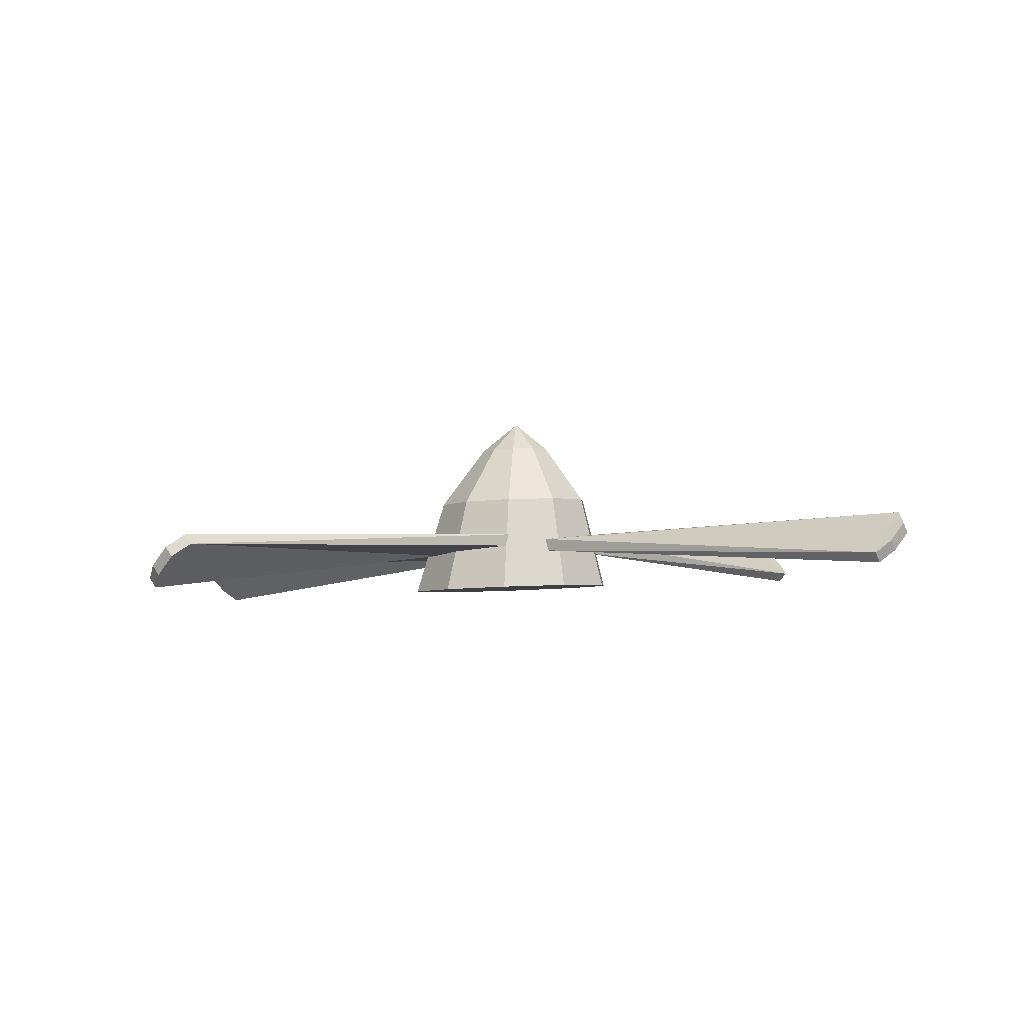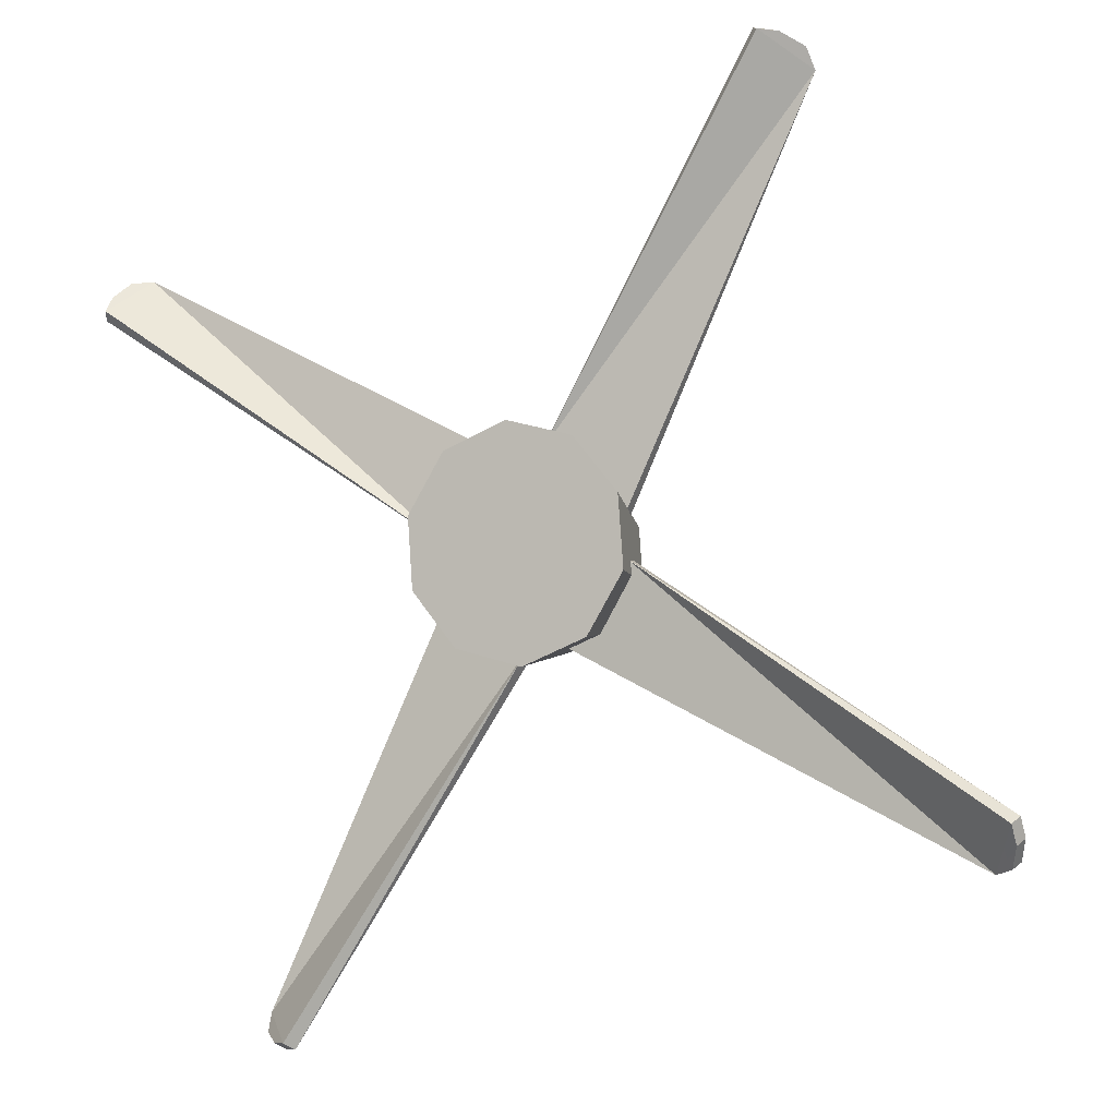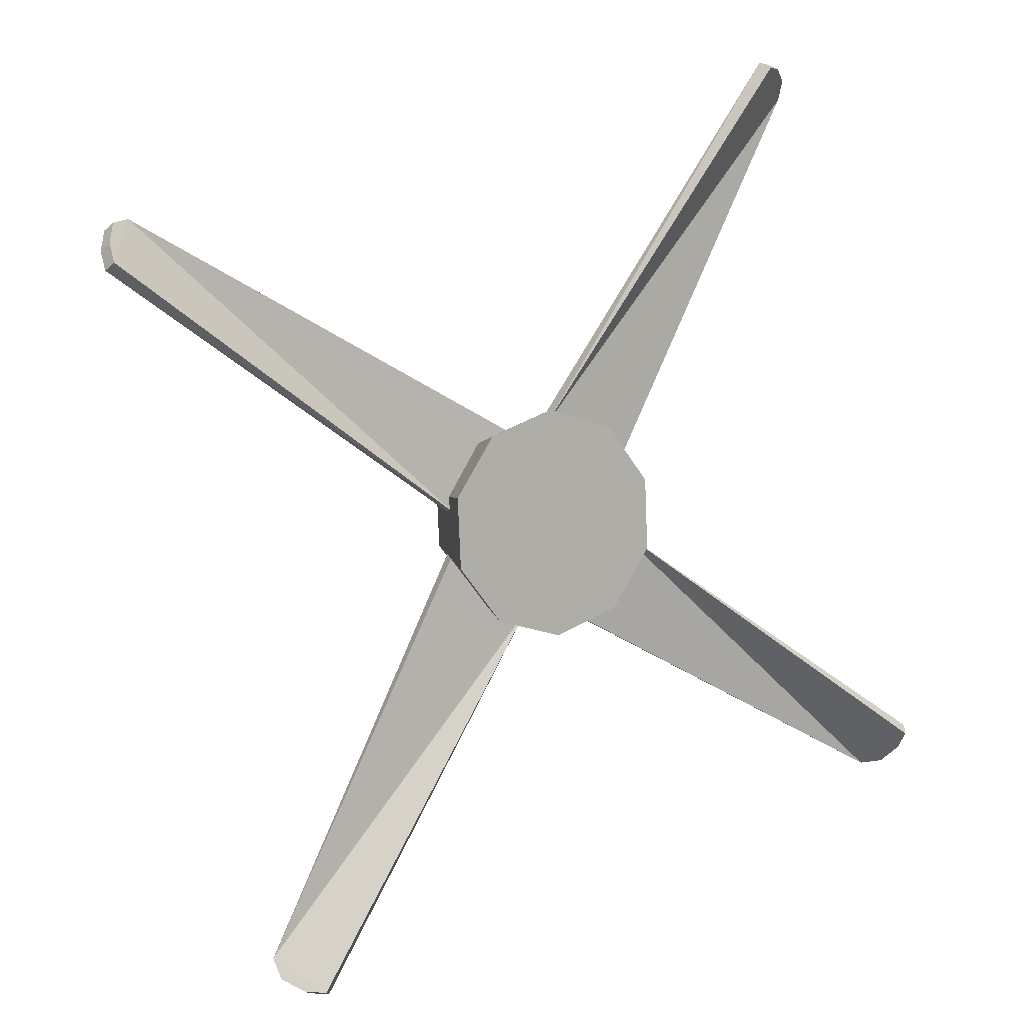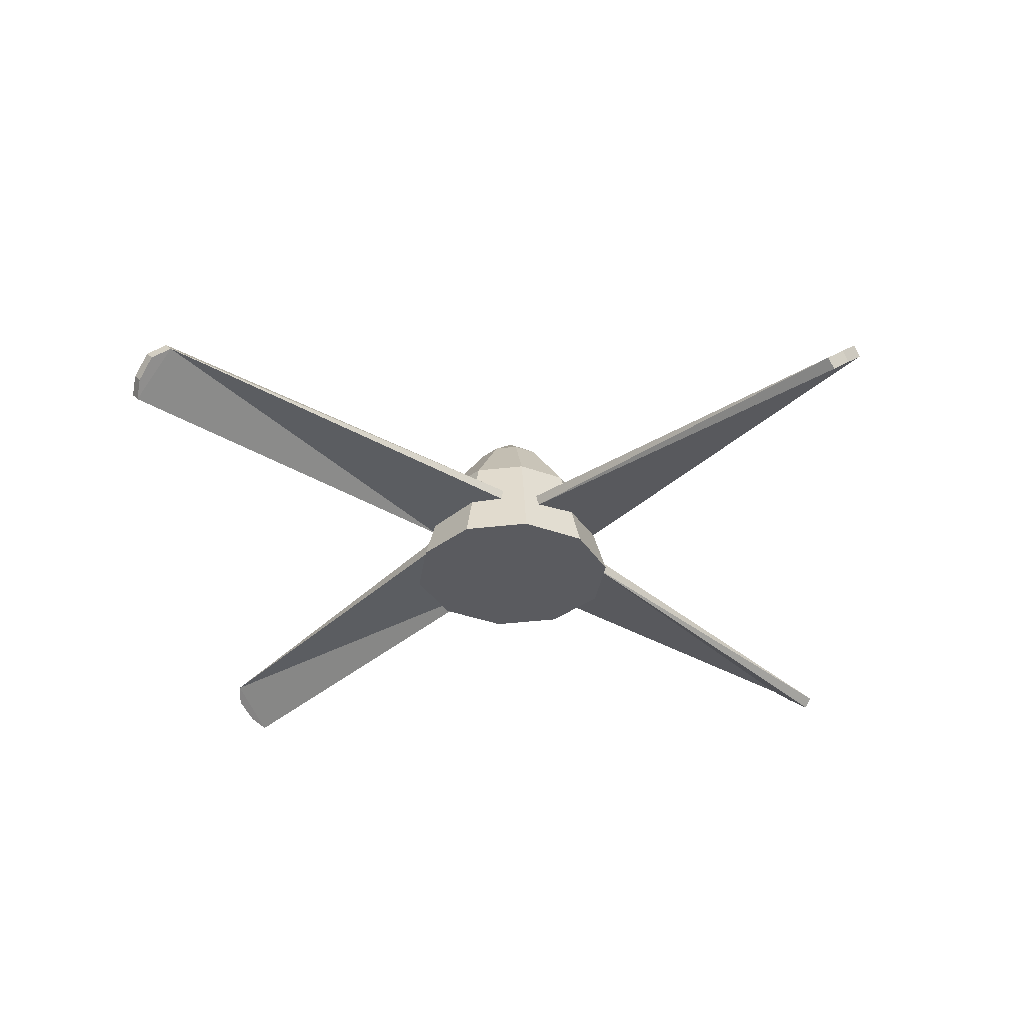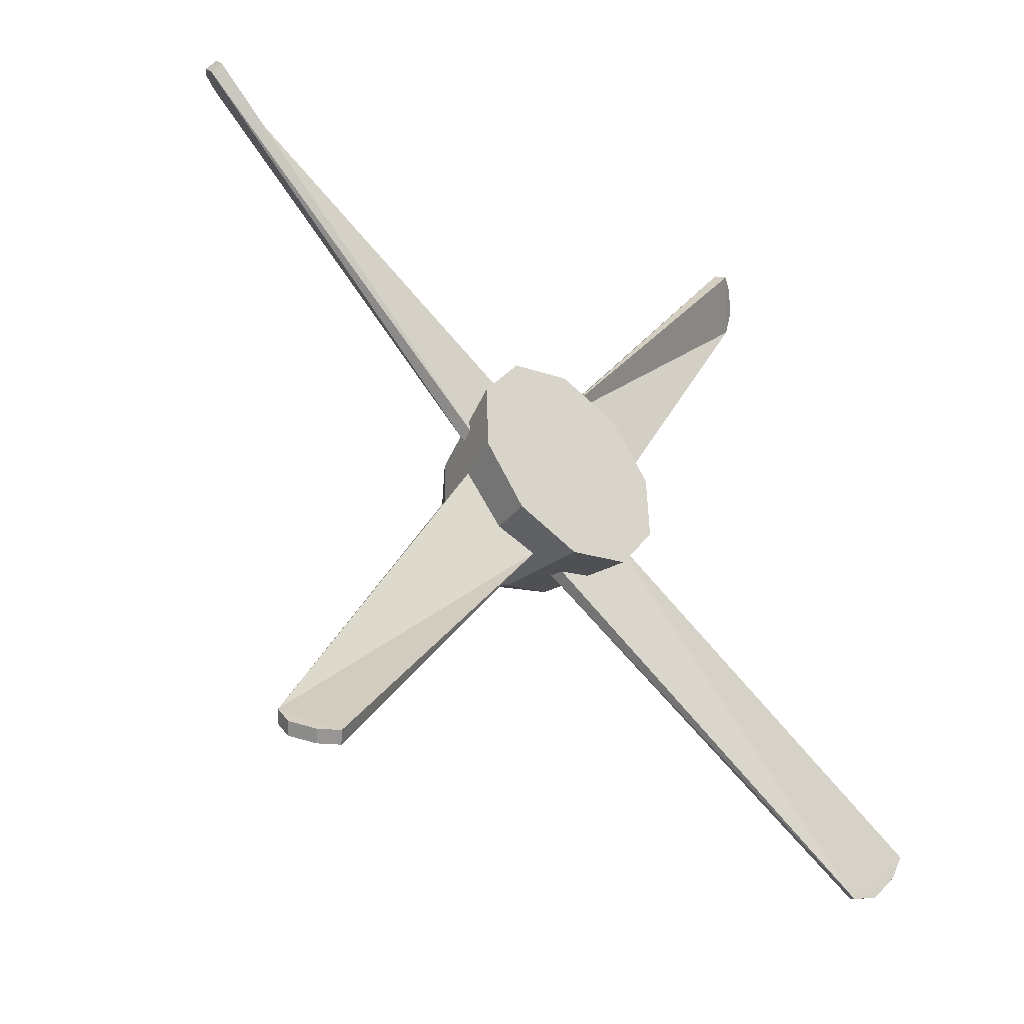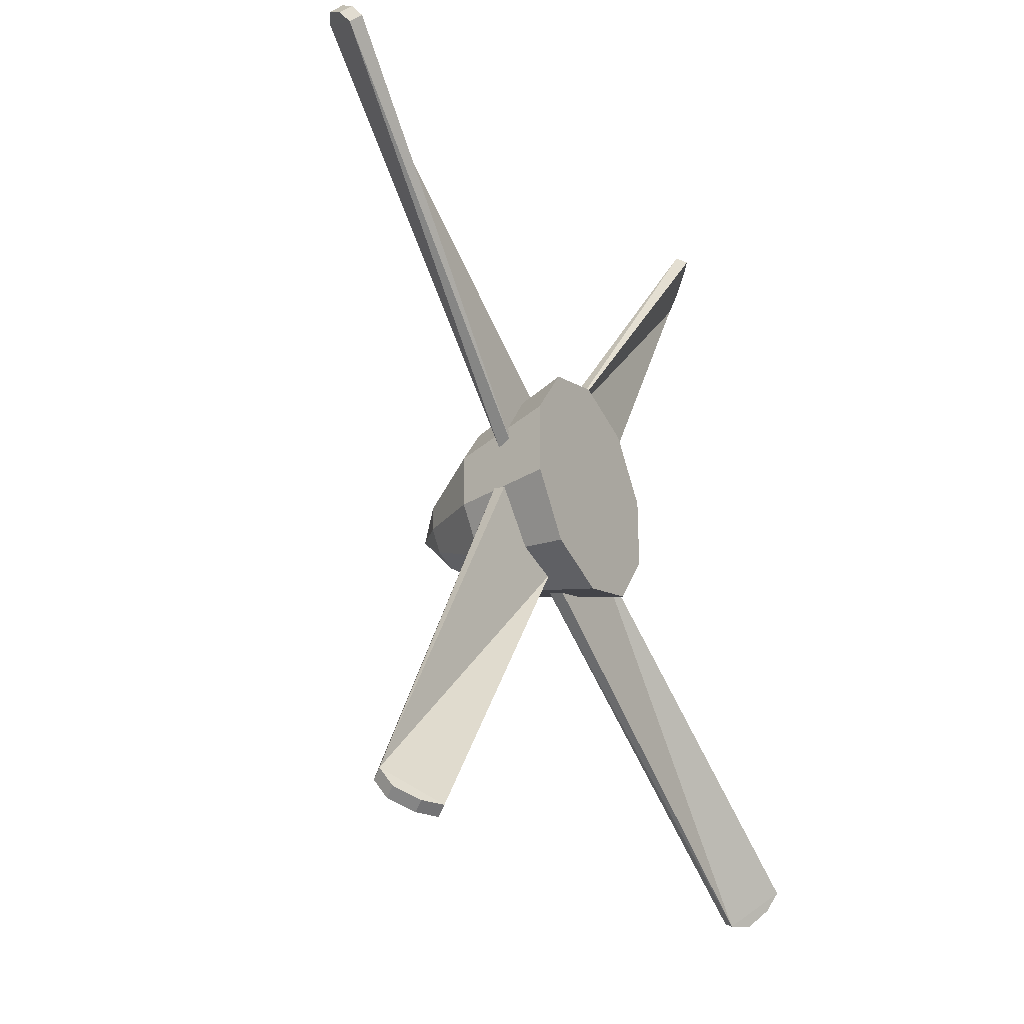
<metadata>
{"format":"obj","ext":"obj","renderer":"f3d","projection":"perspective","resolution":1024,"background":"white","views":[{"elev":-2.6,"azim":-105.4,"up":"+Z"},{"elev":-9.9,"azim":-153.6,"up":"+Y"},{"elev":8.5,"azim":152.7,"up":"+Y"},{"elev":-35.0,"azim":168.4,"up":"+Z"},{"elev":-42.9,"azim":141.4,"up":"+Y"},{"elev":-32.1,"azim":120.6,"up":"+Y"}]}
</metadata>
<code>
o P-51_Mustang_Proppeler
v 252.9 -453.6 35.27
v 260 -447.8 25.14
v 270.7 -443.6 52.43
v 277.8 -437.8 42.29
v -34.51 3.922 164.5
v -19.64 22.87 163.6
v -76.72 20.85 102.6
v -44.02 62.51 100.6
v 2.986 29.76 162.9
v 5.721 77.65 98.98
v 24.71 21.96 162.6
v 53.5 60.5 98.39
v 37.25 2.448 162.9
v 81.07 17.61 99.02
v 35.81 -21.32 163.7
v 77.89 -34.64 100.6
v 20.94 -40.26 164.6
v 45.19 -76.3 102.6
v -1.683 -47.15 165.3
v -4.544 -91.44 104.2
v -23.41 -39.35 165.6
v -52.32 -74.29 104.8
v -35.95 -19.84 165.3
v -79.89 -31.4 104.2
v -6.365 -116.8 3.632
v -70.14 -93.93 4.42
v -106.9 -36.68 3.57
v -102.7 33.07 1.405
v -59.05 88.67 -1.247
v 7.338 108.9 -3.374
v 71.11 85.99 -4.162
v 107.9 28.74 -3.312
v 103.7 -41.01 -1.147
v 60.03 -96.61 1.505
v 0.6823 -9.593 195.1
v 71.11 85.99 -4.162
v 107.9 28.74 -3.312
v 7.338 108.9 -3.374
v -102.7 33.07 1.405
v 60.03 -96.61 1.505
v -70.14 -93.93 4.42
v -6.365 -116.8 3.632
v -59.05 88.67 -1.247
v -106.9 -36.68 3.57
v 85.34 -28.82 59.28
v 10.06 -99.83 56.39
v 274.3 -425.5 63.83
v 235.9 -453.9 23.41
v 252.9 -453.6 35.27
v 270.7 -443.6 52.43
v -84.22 17.23 61.81
v -8.947 88.62 51.24
v -273.2 414.1 51.55
v -234.9 444.9 7.599
v -251.8 443.8 20.28
v -269.6 432.9 38.88
v -436.7 -305.5 54.81
v -446.2 -287.3 36.63
v -418.7 -308.7 66.52
v -446.3 -269.7 23.85
v -91.85 -19.36 43.25
v -24.94 -93.26 50.62
v -25.62 -93.09 63.73
v -92.53 -19.21 56.36
v -423.8 -302 76.24
v -451.4 -263 33.56
v -451.3 -280.5 46.35
v -441.8 -298.7 64.53
v 270.7 -443.6 52.43
v 277.8 -437.8 42.29
v 274.3 -425.5 63.83
v 281.4 -419.7 53.7
v 85.89 -27.72 46.13
v 85.34 -28.82 59.28
v 281.4 -419.7 53.7
v 274.3 -425.5 63.83
v 10.59 -98.73 43.24
v 10.06 -99.83 56.39
v 85.89 -27.72 46.13
v 85.34 -28.82 59.28
v 243 -448.1 13.28
v 235.9 -453.9 23.41
v 10.59 -98.73 43.24
v 10.06 -99.83 56.39
v 277.8 -437.8 42.29
v 260 -447.8 25.14
v 281.4 -419.7 53.7
v 243 -448.1 13.28
v 10.59 -98.73 43.24
v 85.89 -27.72 46.13
v 447.3 278.1 -0.6891
v 452.4 270.8 9.21
v 447.3 261.3 -12.45
v 452.4 254 -2.554
v 437.8 295.3 16.88
v 442.9 288 26.78
v 447.3 278.1 -0.6891
v 452.4 270.8 9.21
v 442.9 288 26.78
v 437.8 295.3 16.88
v 424.9 290.6 39.15
v 419.8 297.9 29.25
v 26.04 82.42 44.24
v 26.74 81.5 57.35
v 419.8 297.9 29.25
v 424.9 290.6 39.15
v 92.93 8.906 38.16
v 93.64 7.999 51.27
v 26.04 82.42 44.24
v 26.74 81.5 57.35
v 447.3 261.3 -12.45
v 452.4 254 -2.554
v 92.93 8.906 38.16
v 93.64 7.999 51.27
v 437.8 295.3 16.88
v 447.3 278.1 -0.6891
v 419.8 297.9 29.25
v 447.3 261.3 -12.45
v 92.93 8.906 38.16
v 26.04 82.42 44.24
v 26.74 81.5 57.35
v 93.64 7.999 51.27
v 424.9 290.6 39.15
v 452.4 254 -2.554
v 452.4 270.8 9.21
v 442.9 288 26.78
v -258.9 438.6 10.8
v -251.8 443.8 20.28
v -242 439.7 -1.879
v -234.9 444.9 7.599
v -276.7 427.7 29.4
v -269.6 432.9 38.88
v -258.9 438.6 10.8
v -251.8 443.8 20.28
v -269.6 432.9 38.88
v -276.7 427.7 29.4
v -273.2 414.1 51.55
v -280.3 408.9 42.07
v -84.79 16.88 48.73
v -84.22 17.23 61.81
v -280.3 408.9 42.07
v -273.2 414.1 51.55
v -9.509 88.28 38.16
v -8.947 88.62 51.24
v -84.79 16.88 48.73
v -84.22 17.23 61.81
v -242 439.7 -1.879
v -234.9 444.9 7.599
v -9.509 88.28 38.16
v -8.947 88.62 51.24
v -276.7 427.7 29.4
v -258.9 438.6 10.8
v -280.3 408.9 42.07
v -242 439.7 -1.879
v -9.509 88.28 38.16
v -84.79 16.88 48.73
v -446.2 -287.3 36.63
v -451.3 -280.5 46.35
v -446.3 -269.7 23.85
v -451.4 -263 33.56
v -436.7 -305.5 54.81
v -441.8 -298.7 64.53
v -446.2 -287.3 36.63
v -451.3 -280.5 46.35
v -441.8 -298.7 64.53
v -436.7 -305.5 54.81
v -423.8 -302 76.24
v -418.7 -308.7 66.52
v -24.94 -93.26 50.62
v -25.62 -93.09 63.73
v -418.7 -308.7 66.52
v -423.8 -302 76.24
v -91.85 -19.36 43.25
v -92.53 -19.21 56.36
v -24.94 -93.26 50.62
v -25.62 -93.09 63.73
v -446.3 -269.7 23.85
v -451.4 -263 33.56
v -91.85 -19.36 43.25
v -92.53 -19.21 56.36
v 103.7 -41.01 -1.147
v 260 -447.8 25.14
v 252.9 -453.6 35.27
v 243 -448.1 13.28
v 235.9 -453.9 23.41
f 1 2 3
f 4 3 2
f 5 6 7
f 8 7 6
f 6 9 8
f 10 8 9
f 9 11 10
f 12 10 11
f 11 13 12
f 14 12 13
f 13 15 14
f 16 14 15
f 15 17 16
f 18 16 17
f 17 19 18
f 20 18 19
f 19 21 20
f 22 20 21
f 21 23 22
f 24 22 23
f 20 22 25
f 26 25 22
f 22 24 26
f 27 26 24
f 23 5 24
f 7 24 5
f 24 7 27
f 28 27 7
f 7 8 28
f 29 28 8
f 8 10 29
f 30 29 10
f 10 12 30
f 31 30 12
f 12 14 31
f 32 31 14
f 14 16 32
f 33 32 16
f 16 18 33
f 34 33 18
f 18 20 34
f 25 34 20
f 35 21 19
f 35 23 21
f 35 5 23
f 35 6 5
f 35 9 6
f 35 11 9
f 35 13 11
f 35 15 13
f 35 17 15
f 35 19 17
f 36 37 38
f 37 39 38
f 40 39 37
f 41 39 40
f 42 41 40
f 38 39 43
f 44 39 41
f 45 46 47
f 46 48 47
f 48 49 47
f 49 50 47
f 51 52 53
f 52 54 53
f 54 55 53
f 55 56 53
f 57 58 59
f 58 60 59
f 60 61 59
f 61 62 59
f 63 64 65
f 64 66 65
f 66 67 65
f 67 68 65
f 69 70 71
f 72 71 70
f 73 74 75
f 76 75 74
f 77 78 79
f 80 79 78
f 81 82 83
f 82 84 83
f 85 86 87
f 86 88 87
f 88 89 87
f 89 90 87
f 91 92 93
f 94 93 92
f 95 96 97
f 98 97 96
f 99 100 101
f 102 101 100
f 103 104 105
f 106 105 104
f 107 108 109
f 110 109 108
f 111 112 113
f 112 114 113
f 115 116 117
f 116 118 117
f 118 119 117
f 119 120 117
f 121 122 123
f 122 124 123
f 124 125 123
f 125 126 123
f 127 128 129
f 130 129 128
f 131 132 133
f 134 133 132
f 135 136 137
f 138 137 136
f 139 140 141
f 142 141 140
f 143 144 145
f 146 145 144
f 147 148 149
f 148 150 149
f 151 152 153
f 152 154 153
f 154 155 153
f 155 156 153
f 157 158 159
f 160 159 158
f 161 162 163
f 164 163 162
f 165 166 167
f 168 167 166
f 169 170 171
f 172 171 170
f 173 174 175
f 176 175 174
f 177 178 179
f 178 180 179
f 181 40 37
f 182 183 184
f 185 184 183

</code>
